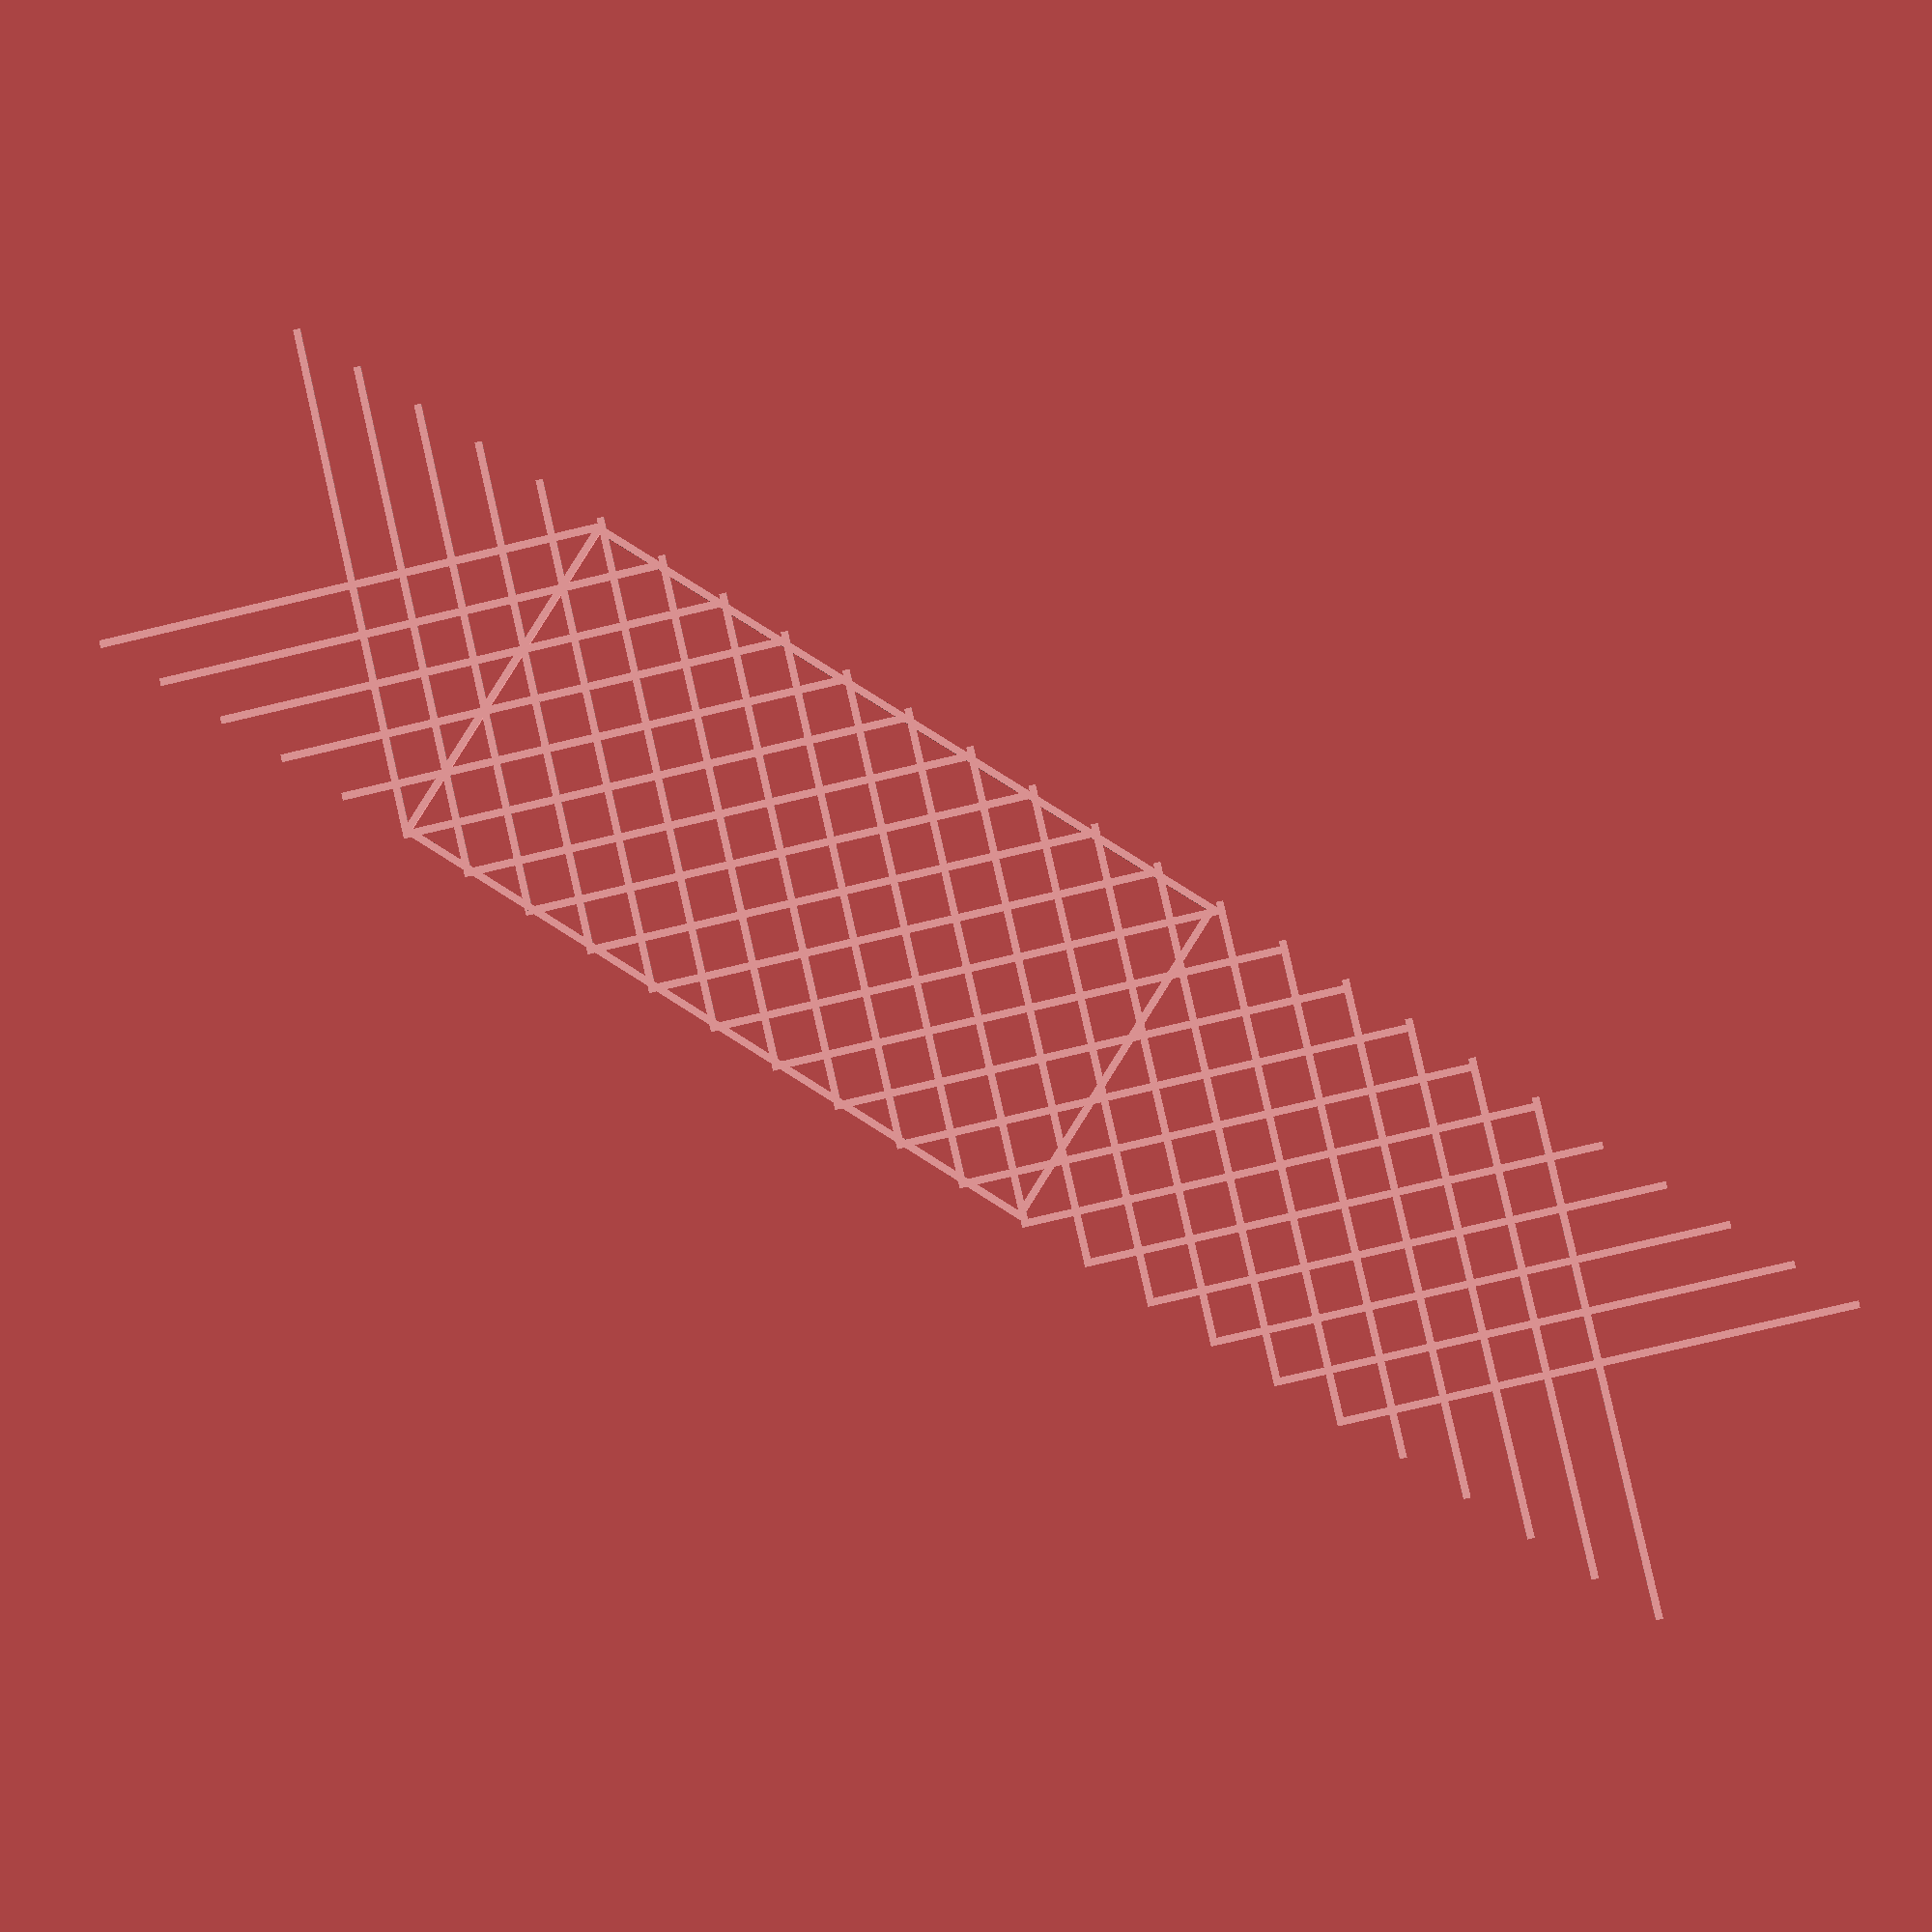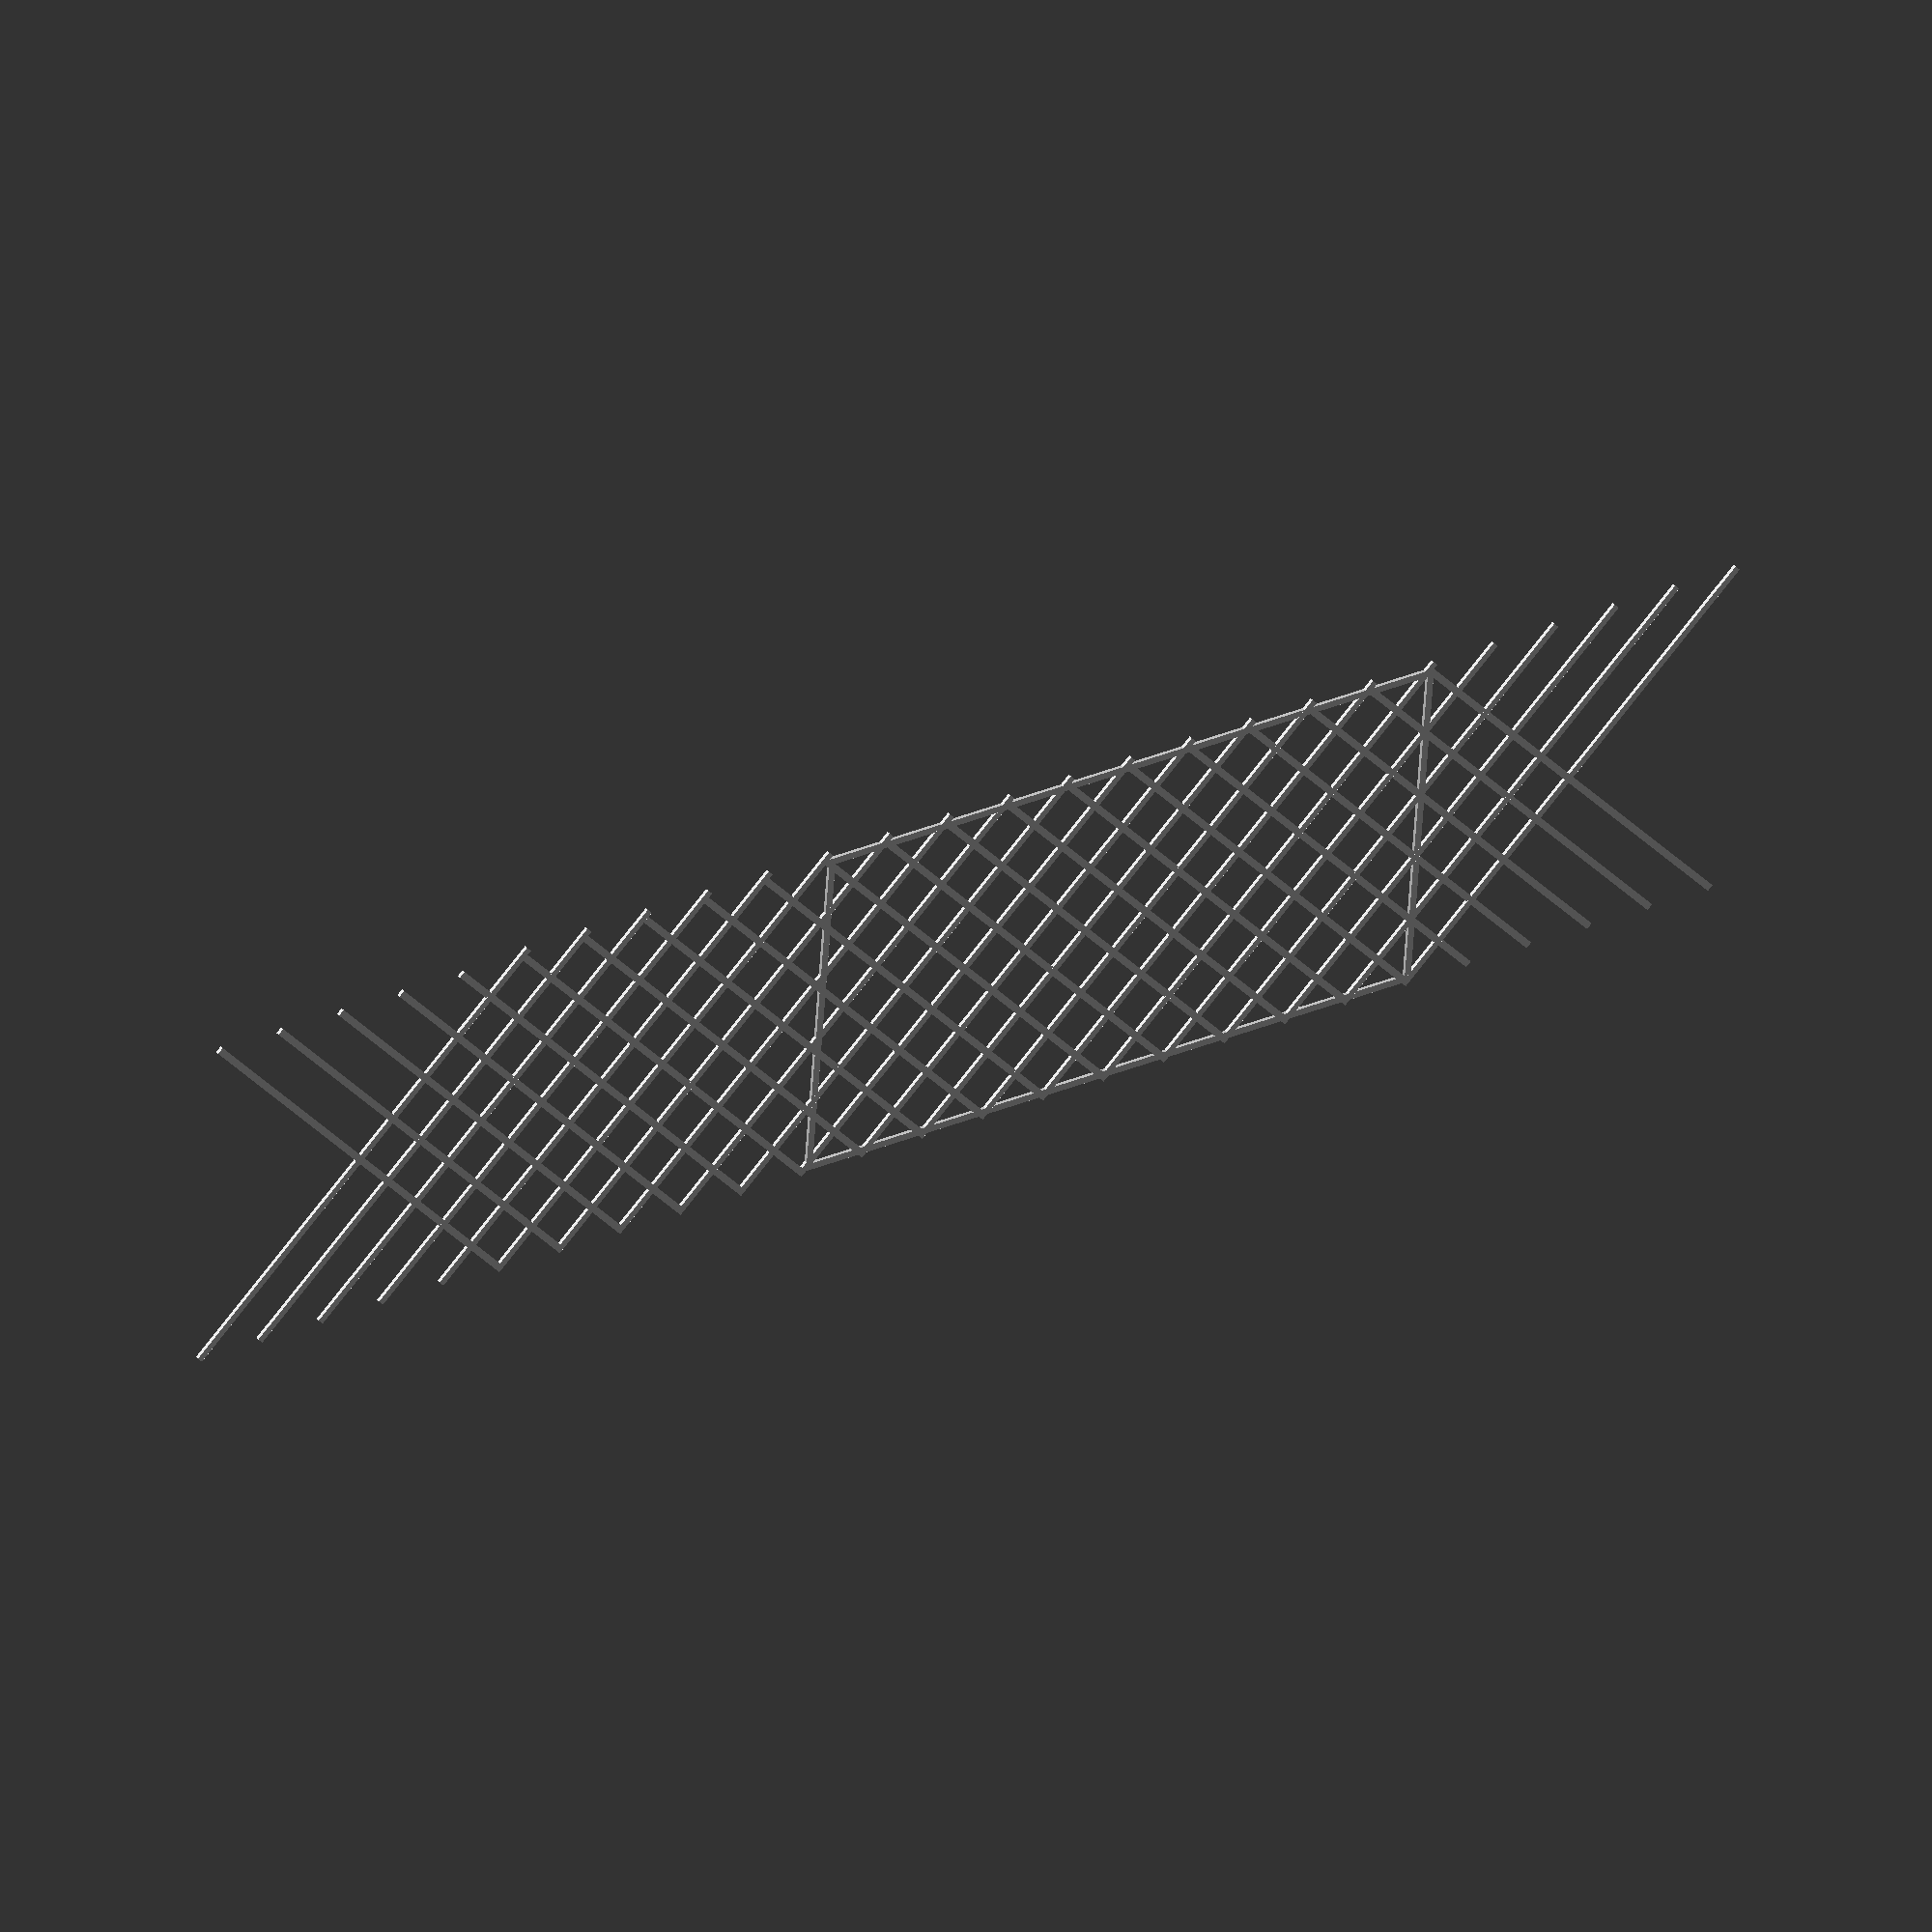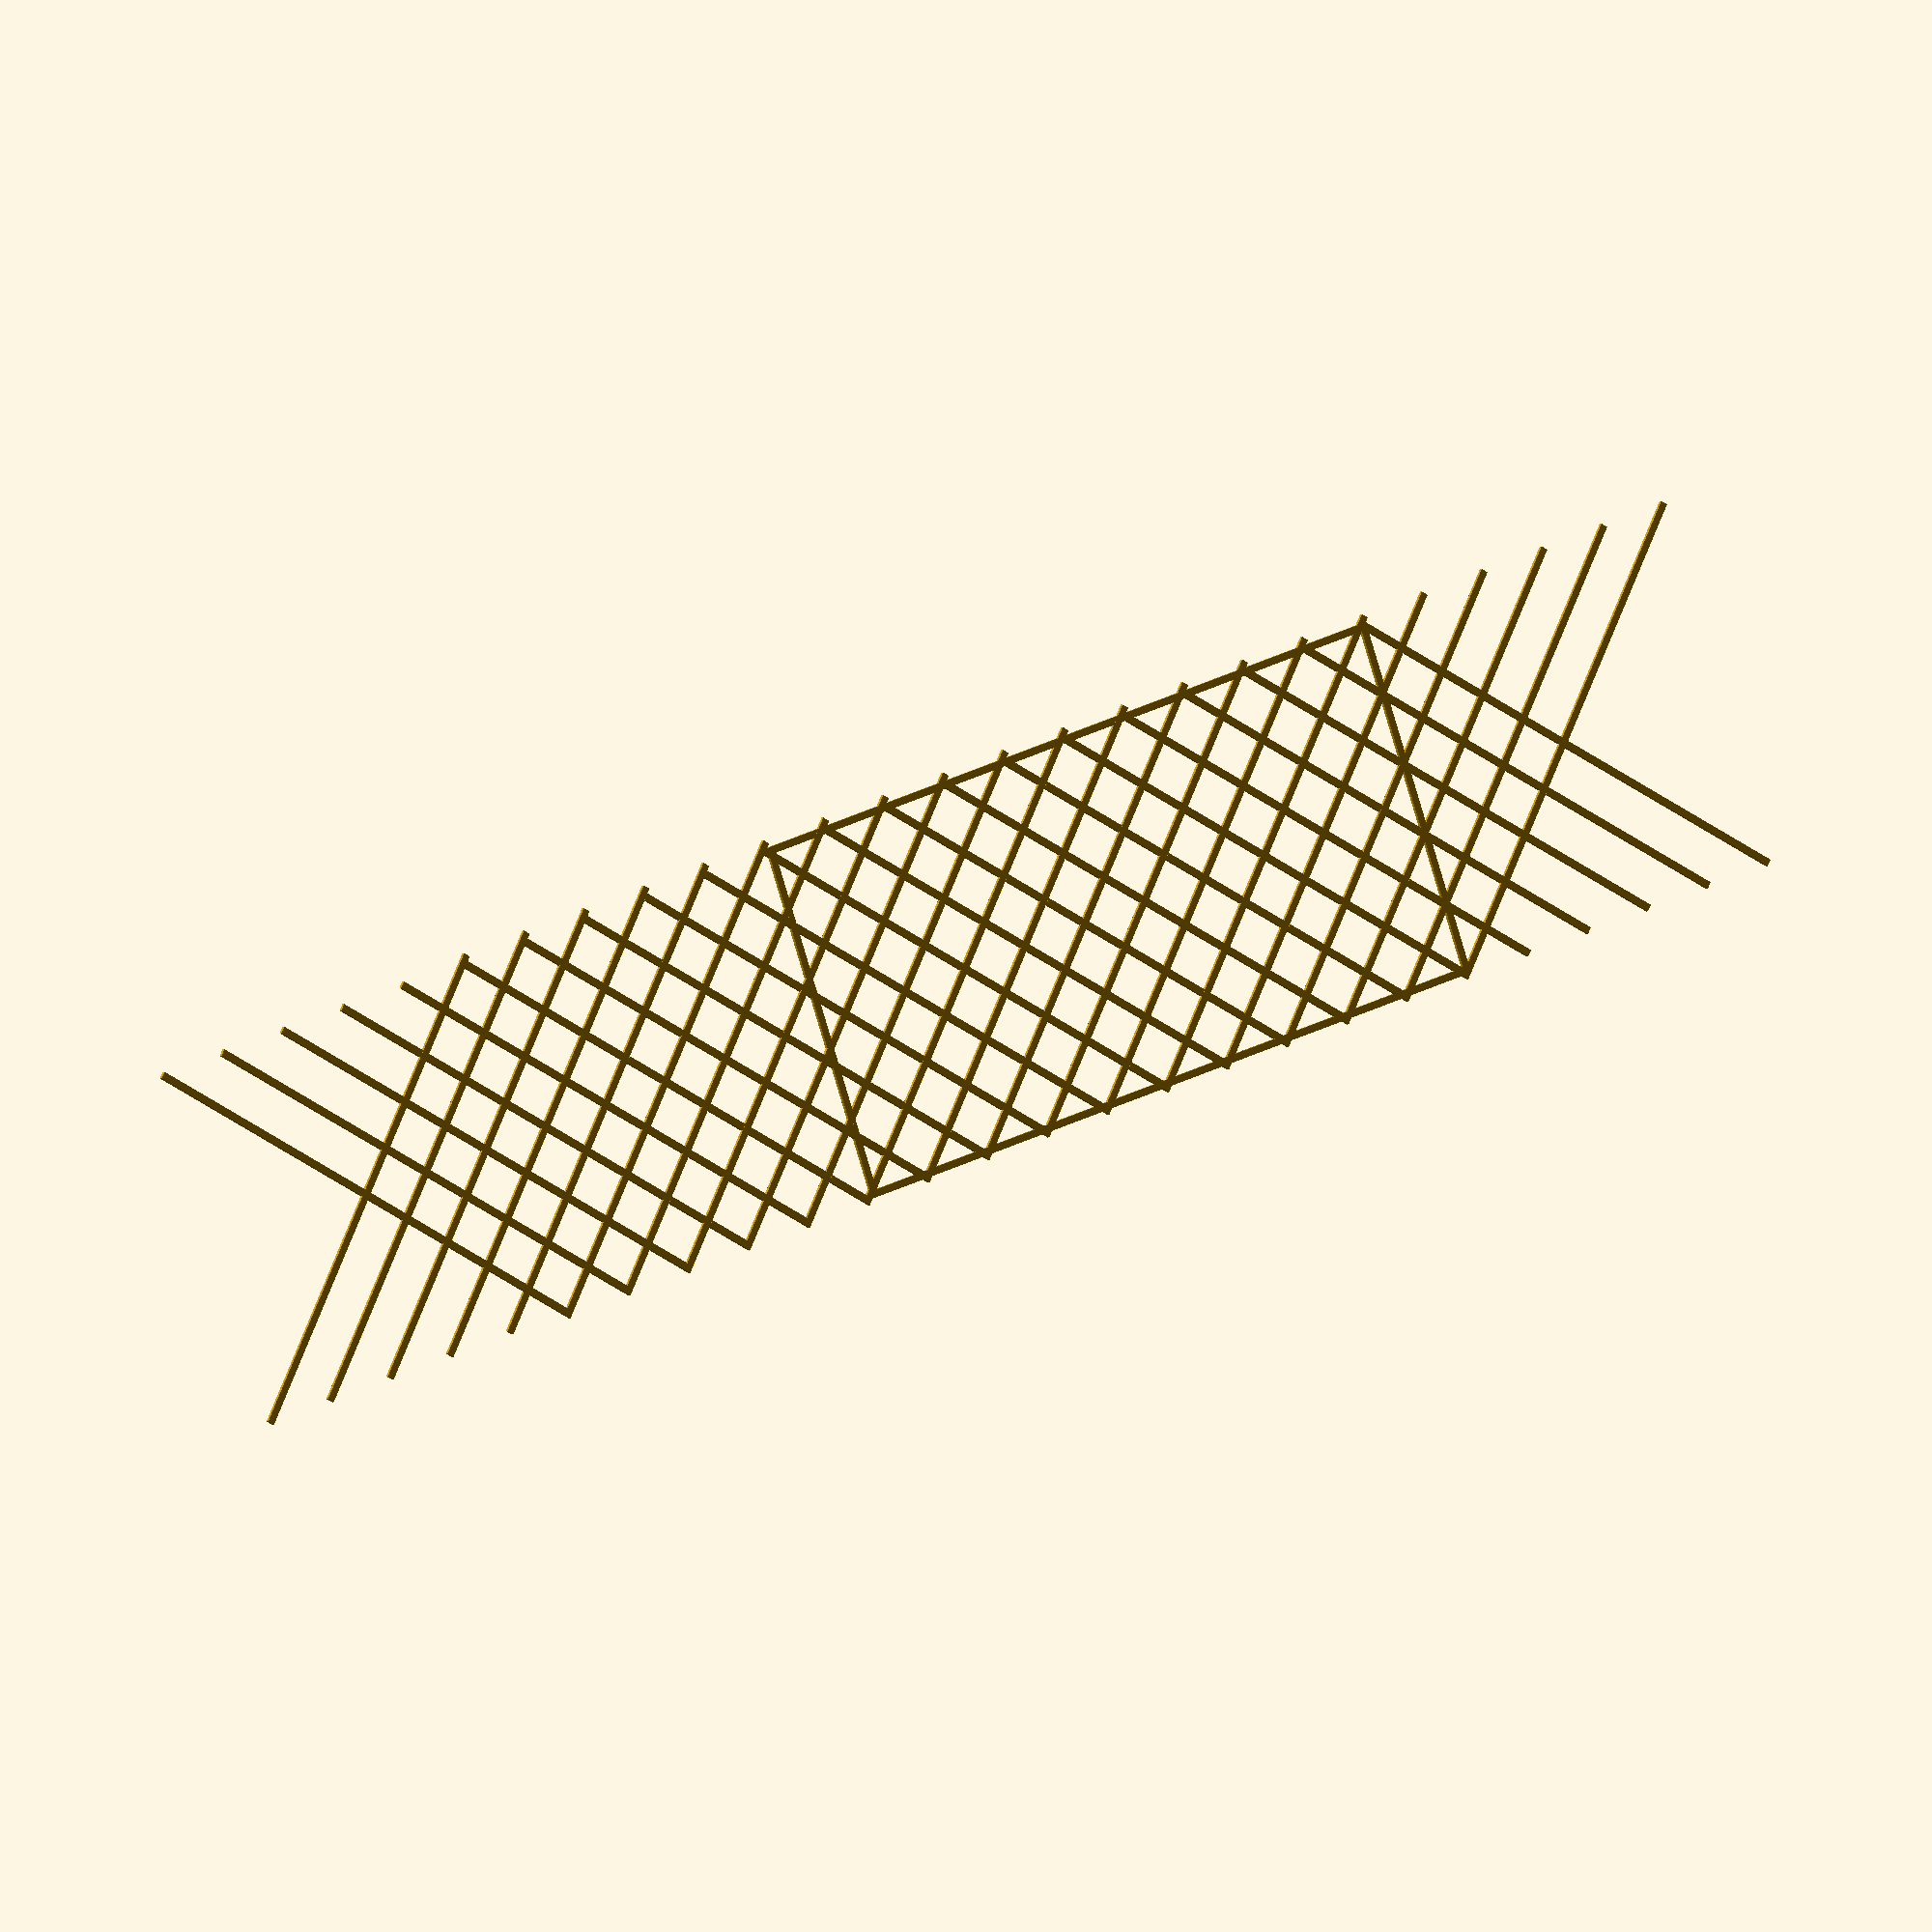
<openscad>
module cube_square(dimensions = [0, 0, 0], density = 20, border = 2) {
  square([dimensions.x, border]);
  translate([0, dimensions.y - border])
    square([dimensions.x, border]);
  square([border, dimensions.y]);
  translate([dimensions.x - border, 0])
    square([border, dimensions.y]);

  length = sqrt(dimensions.x * dimensions.x + (dimensions.x + border) * (dimensions.x + border));
  for(i = [0:density:dimensions.y * 2]) {
    translate([0, i - dimensions.x])
      rotate([0, 0, 45])
        square([length, border]);
  }
  for(i = [0:density:dimensions.y * 2]) {
    translate([0, i])
      rotate([0, 0, -45])
        square([length, border]);
  }

}

cube_square([100, 200, 300]);

</openscad>
<views>
elev=4.4 azim=237.8 roll=183.2 proj=p view=solid
elev=145.3 azim=94.5 roll=214.7 proj=o view=wireframe
elev=3.0 azim=250.6 roll=329.4 proj=o view=wireframe
</views>
